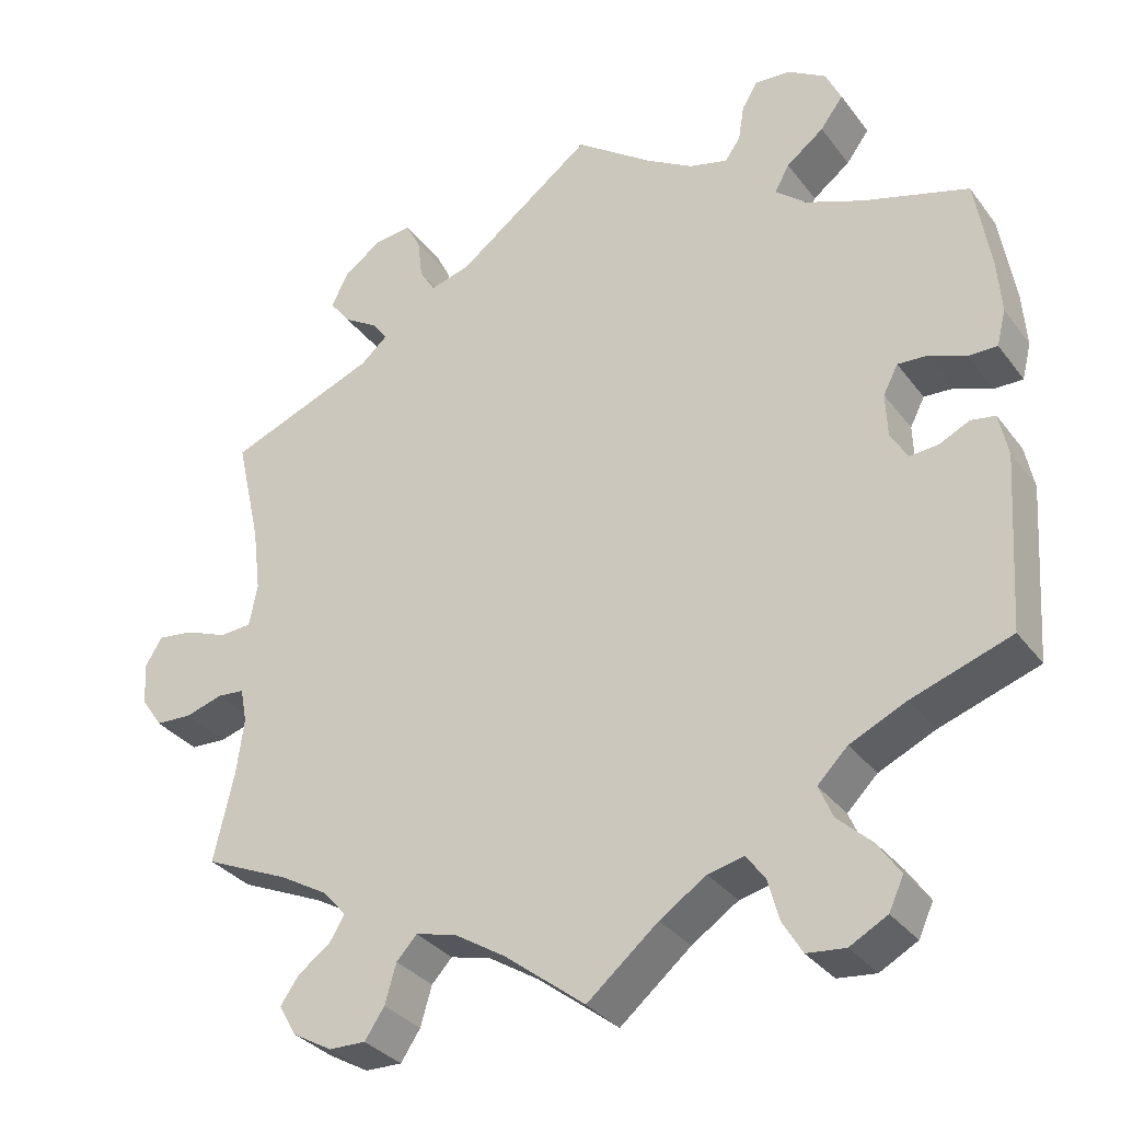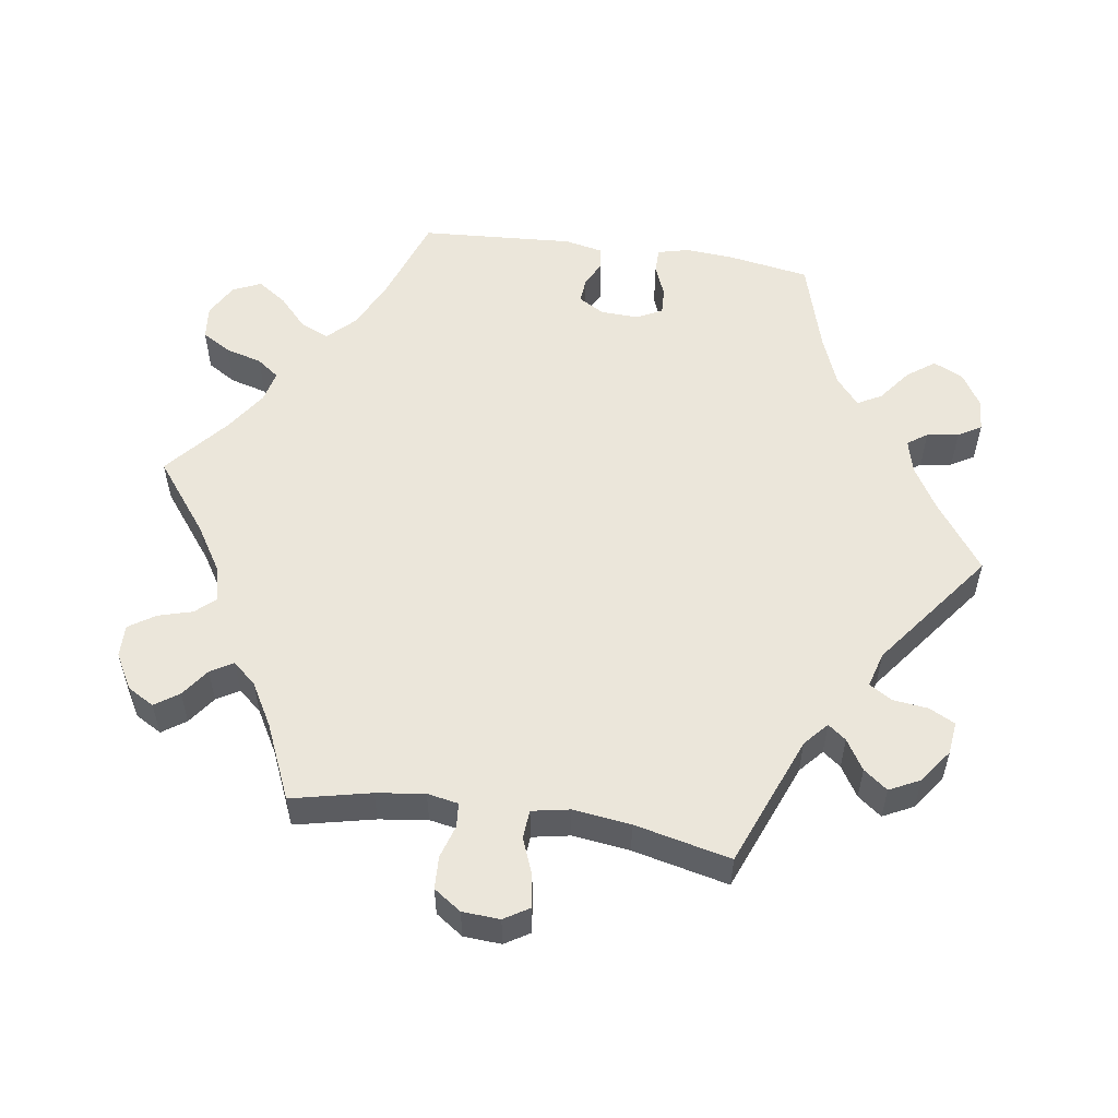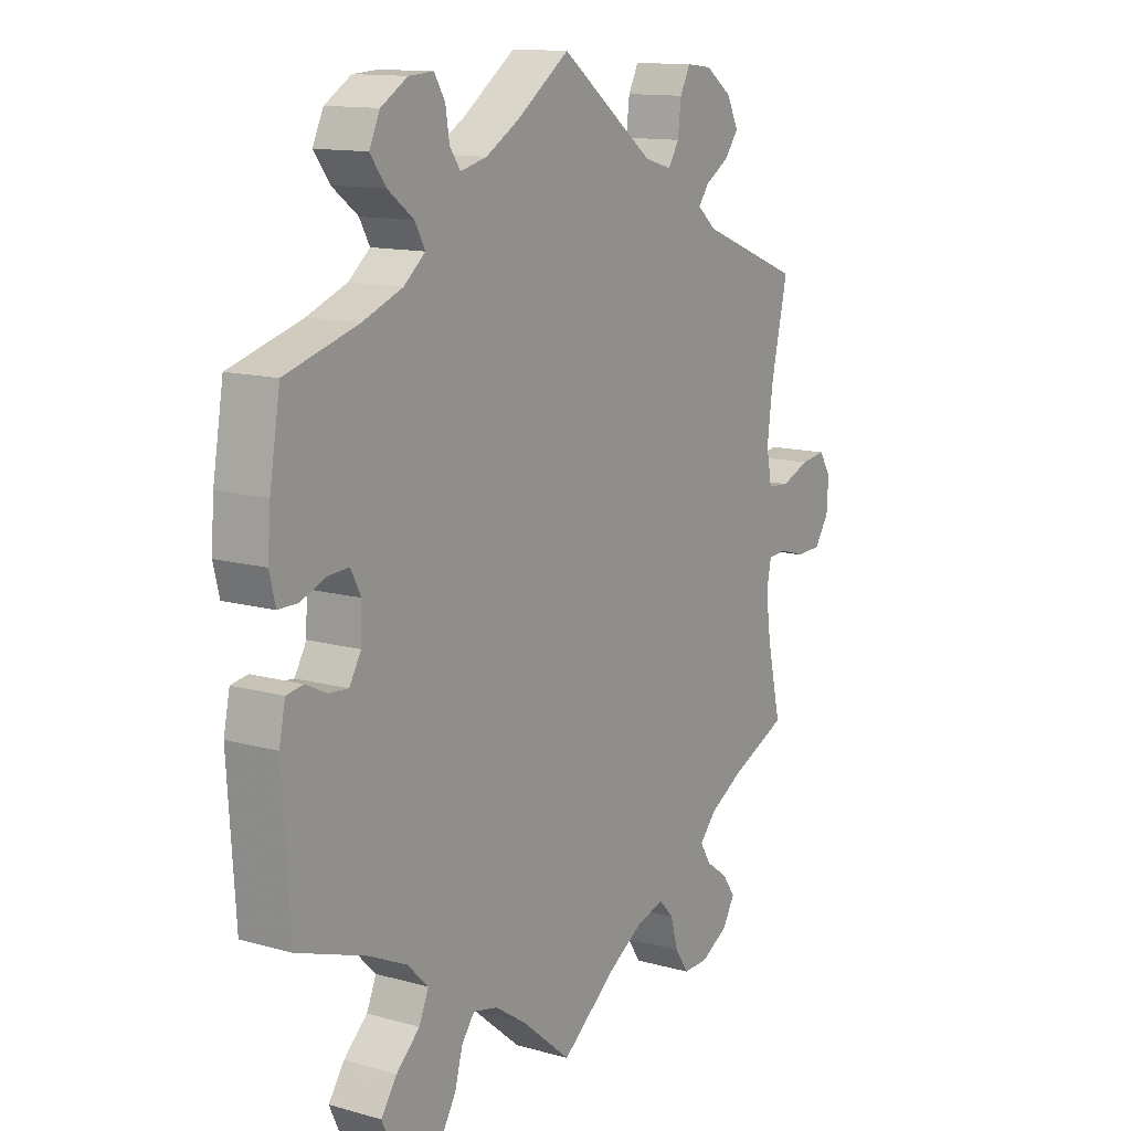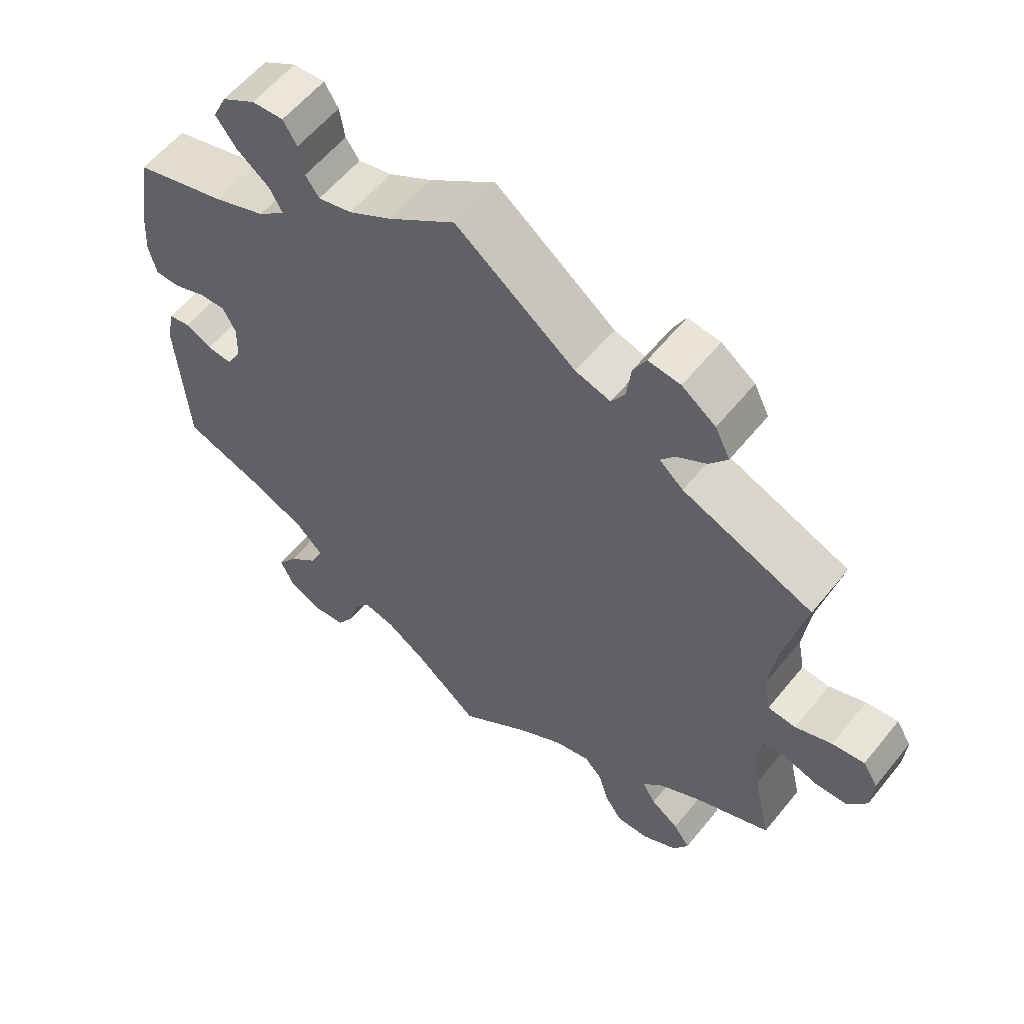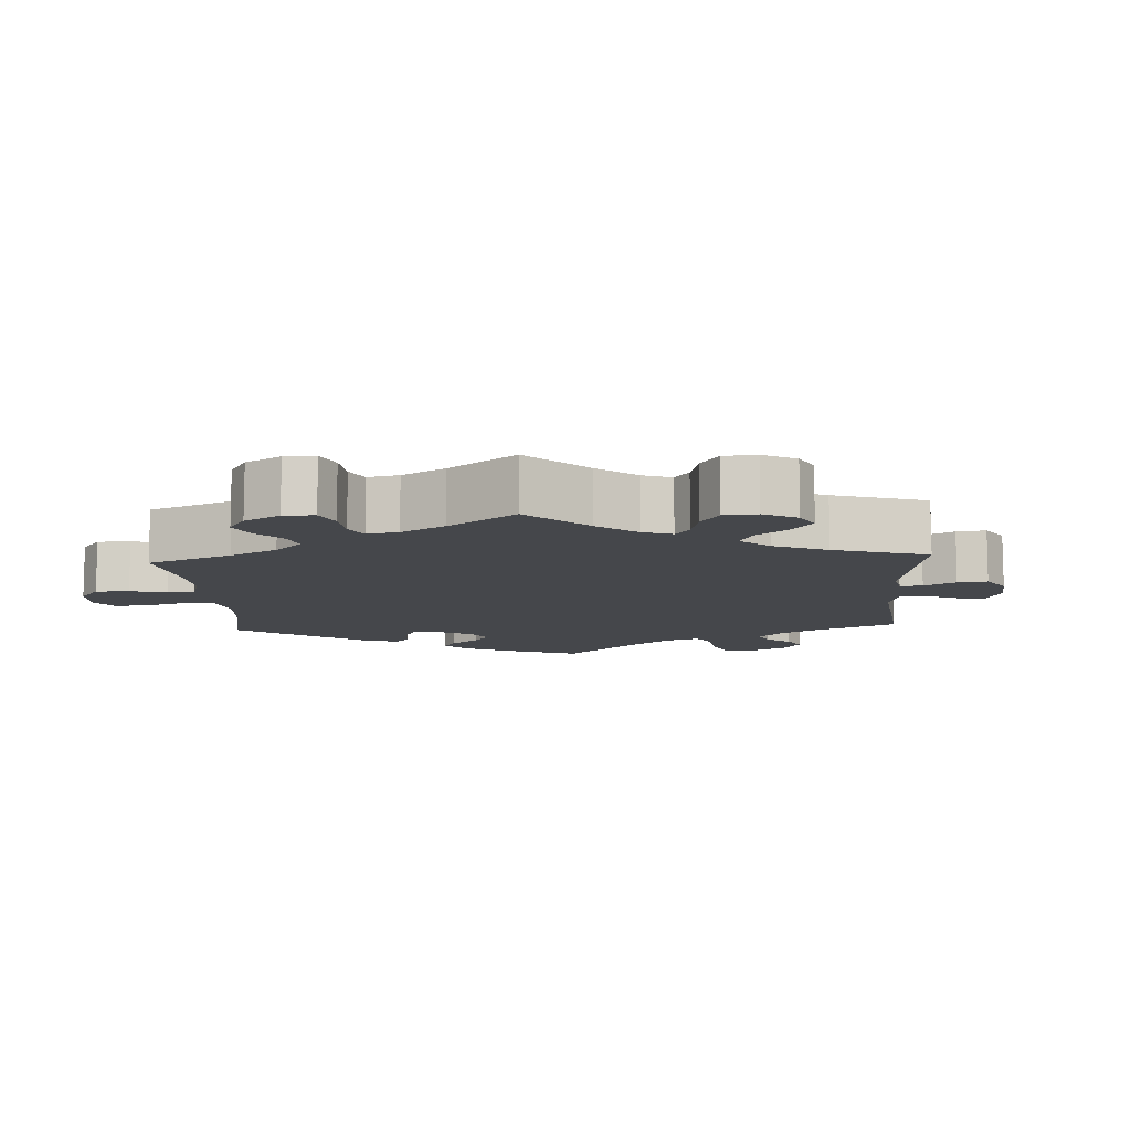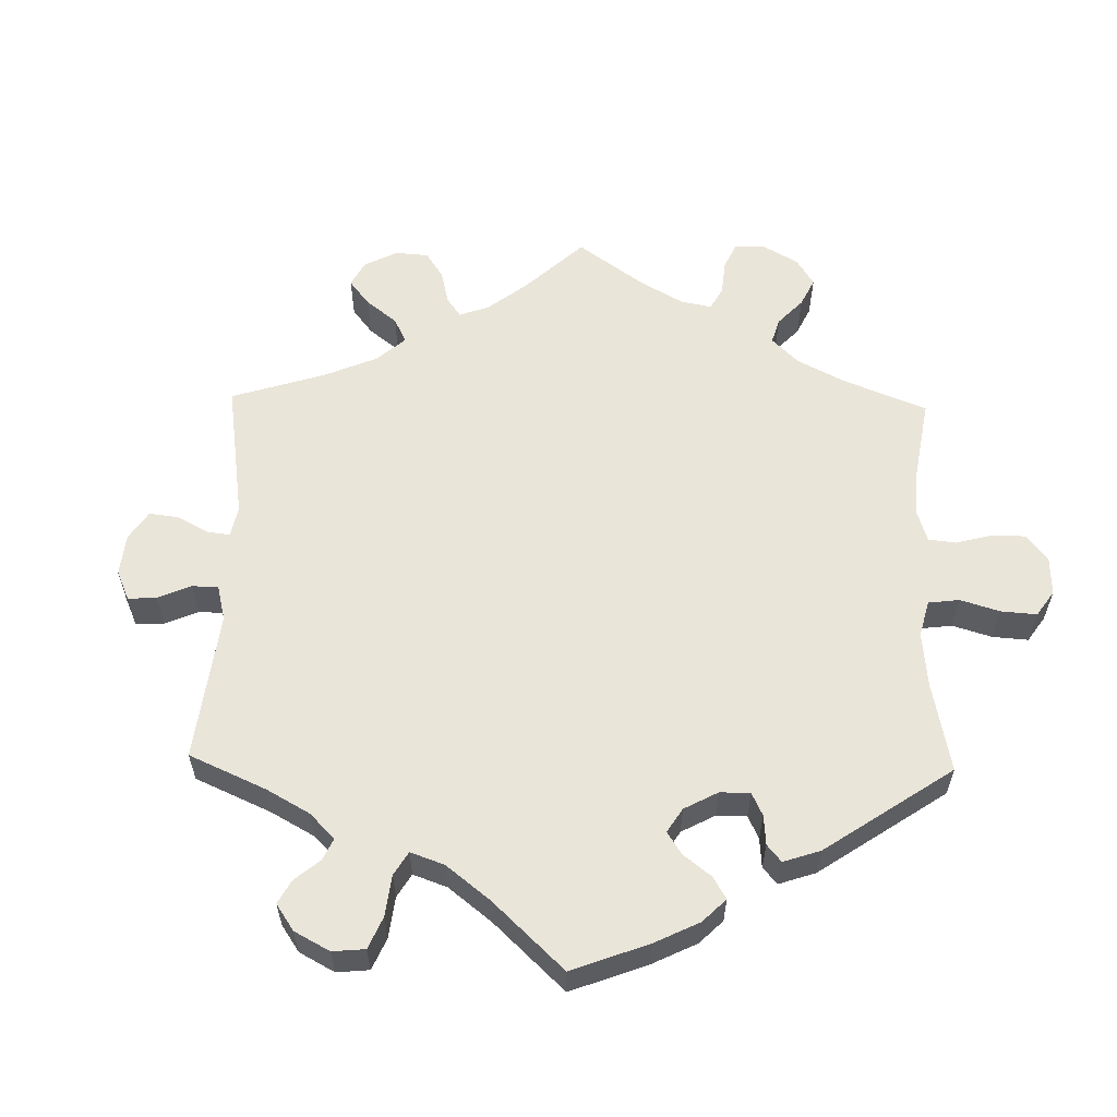
<metadata>
{"format":"obj","ext":"obj","renderer":"f3d","projection":"perspective","resolution":1024,"background":"white","views":[{"elev":-32.6,"azim":30.8,"up":"+Z"},{"elev":54.7,"azim":-81.4,"up":"+Y"},{"elev":12.8,"azim":123.0,"up":"+Z"},{"elev":58.4,"azim":-141.3,"up":"+Z"},{"elev":-10.2,"azim":-116.7,"up":"+Y"},{"elev":58.2,"azim":61.2,"up":"+Y"}]}
</metadata>
<code>
v 0.094 0.07 0.51
v 0.153 0.07 0.475
v 0.2 0.07 0.463
v 0.219 0.07 0.49
v 0.226 0.07 0.534
v 0.245 0.07 0.566
v 0.289 0.07 0.563
v 0.336 0.07 0.534
v 0.355 0.07 0.493
v 0.327 0.07 0.455
v 0.281 0.07 0.42
v 0.263 0.07 0.387
v 0.301 0.07 0.355
v 0.372 0.07 0.327
v 0.501 0.07 0.289
v 0.52 0.07 0.176
v 0.525 0.07 0.109
v 0.514 0.07 0.065
v 0.479 0.07 0.065
v 0.434 0.07 0.083
v 0.397 0.07 0.085
v 0.379 0.07 0.05
v 0.381 0.07 -0.003
v 0.402 0.07 -0.039
v 0.437 0.07 -0.036
v 0.474 0.07 -0.018
v 0.504 0.07 -0.023
v 0.515 0.07 -0.076
v 0.501 0.07 -0.289
v 0.379 0.07 -0.331
v 0.31 0.07 -0.363
v 0.273 0.07 -0.4
v 0.29 0.07 -0.44
v 0.332 0.07 -0.479
v 0.36 0.07 -0.52
v 0.342 0.07 -0.559
v 0.296 0.07 -0.584
v 0.249 0.07 -0.579
v 0.225 0.07 -0.539
v 0.211 0.07 -0.488
v 0.188 0.07 -0.457
v 0.144 0.07 -0.467
v 0.087 0.07 -0.505
v 0 0.07 -0.578
v -0.099 0.07 -0.501
v -0.161 0.07 -0.462
v -0.211 0.07 -0.449
v -0.236 0.07 -0.476
v -0.25 0.07 -0.524
v -0.274 0.07 -0.56
v -0.319 0.07 -0.559
v -0.368 0.07 -0.531
v -0.389 0.07 -0.494
v -0.366 0.07 -0.461
v -0.327 0.07 -0.433
v -0.308 0.07 -0.402
v -0.337 0.07 -0.369
v -0.396 0.07 -0.335
v -0.5 0.07 -0.289
v -0.475 0.07 -0.179
v -0.466 0.07 -0.112
v -0.474 0.07 -0.069
v -0.507 0.07 -0.066
v -0.553 0.07 -0.08
v -0.598 0.07 -0.078
v -0.624 0.07 -0.04
v -0.627 0.07 0.012
v -0.606 0.07 0.046
v -0.561 0.07 0.04
v -0.51 0.07 0.02
v -0.471 0.07 0.023
v -0.461 0.07 0.075
v -0.471 0.07 0.155
v -0.501 0.07 0.288
v -0.319 0.07 0.36
v -0.286 0.07 0.389
v -0.305 0.07 0.414
v -0.347 0.07 0.44
v -0.372 0.07 0.473
v -0.351 0.07 0.515
v -0.304 0.07 0.549
v -0.259 0.07 0.554
v -0.241 0.07 0.519
v -0.235 0.07 0.469
v -0.216 0.07 0.438
v -0.167 0.07 0.452
v 0 0.07 0.578
v 0.094 0 0.51
v 0.153 0 0.475
v 0.2 0 0.463
v 0.219 0 0.49
v 0.226 0 0.534
v 0.245 0 0.566
v 0.289 0 0.563
v 0.336 0 0.534
v 0.355 0 0.493
v 0.327 0 0.455
v 0.281 0 0.42
v 0.263 0 0.387
v 0.301 0 0.355
v 0.372 0 0.327
v 0.501 0 0.289
v 0.52 0 0.176
v 0.525 0 0.109
v 0.514 0 0.065
v 0.479 0 0.065
v 0.434 0 0.083
v 0.397 0 0.085
v 0.379 0 0.05
v 0.381 0 -0.003
v 0.402 0 -0.039
v 0.437 0 -0.036
v 0.474 0 -0.018
v 0.504 0 -0.023
v 0.515 0 -0.076
v 0.501 0 -0.289
v 0.379 0 -0.331
v 0.31 0 -0.363
v 0.273 0 -0.4
v 0.29 0 -0.44
v 0.332 0 -0.479
v 0.36 0 -0.52
v 0.342 0 -0.559
v 0.296 0 -0.584
v 0.249 0 -0.579
v 0.225 0 -0.539
v 0.211 0 -0.488
v 0.188 0 -0.457
v 0.144 0 -0.467
v 0.087 0 -0.505
v 0 0 -0.578
v -0.099 0 -0.501
v -0.161 0 -0.462
v -0.211 0 -0.449
v -0.236 0 -0.476
v -0.25 0 -0.524
v -0.274 0 -0.56
v -0.319 0 -0.559
v -0.368 0 -0.531
v -0.389 0 -0.494
v -0.366 0 -0.461
v -0.327 0 -0.433
v -0.308 0 -0.402
v -0.337 0 -0.369
v -0.396 0 -0.335
v -0.5 0 -0.289
v -0.475 0 -0.179
v -0.466 0 -0.112
v -0.474 0 -0.069
v -0.507 0 -0.066
v -0.553 0 -0.08
v -0.598 0 -0.078
v -0.624 0 -0.04
v -0.627 0 0.012
v -0.606 0 0.046
v -0.561 0 0.04
v -0.51 0 0.02
v -0.471 0 0.023
v -0.461 0 0.075
v -0.471 0 0.155
v -0.501 0 0.288
v -0.319 0 0.36
v -0.286 0 0.389
v -0.305 0 0.414
v -0.347 0 0.44
v -0.372 0 0.473
v -0.351 0 0.515
v -0.304 0 0.549
v -0.259 0 0.554
v -0.241 0 0.519
v -0.235 0 0.469
v -0.216 0 0.438
v -0.167 0 0.452
v 0 0 0.578
f 86 87 1
f 85 86 1 2
f 81 82 83 84
f 81 84 85
f 80 81 85
f 77 78 79 80
f 76 77 80 85
f 75 76 85 2
f 73 74 75 2
f 67 68 69 70
f 65 66 67 70
f 63 64 65 70
f 62 63 70 71
f 61 62 71 72
f 58 59 60
f 57 58 60 61
f 56 57 61 72
f 52 53 54 55
f 52 55 56
f 51 52 56
f 48 49 50 51
f 47 48 51 56
f 46 47 56 72
f 43 44 45
f 42 43 45 46
f 41 42 46 72
f 37 38 39 40
f 37 40 41
f 36 37 41
f 33 34 35 36
f 33 36 41 72
f 27 28 29 30
f 25 26 27 30
f 24 25 30 31
f 23 24 31 32
f 17 18 19 20
f 17 20 21
f 14 15 16 17
f 13 14 17 21
f 12 13 21 22
f 8 9 10 11
f 8 11 12
f 7 8 12
f 4 5 6 7
f 3 4 7 12
f 32 33 72 73
f 22 23 32 73
f 12 22 73
f 2 3 12 73
f 88 174 173
f 89 88 173 172
f 171 170 169 168
f 172 171 168
f 172 168 167
f 167 166 165 164
f 172 167 164 163
f 89 172 163 162
f 89 162 161 160
f 157 156 155 154
f 157 154 153 152
f 157 152 151 150
f 158 157 150 149
f 159 158 149 148
f 147 146 145
f 148 147 145 144
f 159 148 144 143
f 142 141 140 139
f 143 142 139
f 143 139 138
f 138 137 136 135
f 143 138 135 134
f 159 143 134 133
f 132 131 130
f 133 132 130 129
f 159 133 129 128
f 127 126 125 124
f 128 127 124
f 128 124 123
f 123 122 121 120
f 159 128 123 120
f 117 116 115 114
f 117 114 113 112
f 118 117 112 111
f 119 118 111 110
f 107 106 105 104
f 108 107 104
f 104 103 102 101
f 108 104 101 100
f 109 108 100 99
f 98 97 96 95
f 99 98 95
f 99 95 94
f 94 93 92 91
f 99 94 91 90
f 160 159 120 119
f 160 119 110 109
f 160 109 99
f 160 99 90 89
f 1 88 89 2
f 2 89 90 3
f 3 90 91 4
f 4 91 92 5
f 5 92 93 6
f 6 93 94 7
f 7 94 95 8
f 8 95 96 9
f 9 96 97 10
f 10 97 98 11
f 11 98 99 12
f 12 99 100 13
f 13 100 101 14
f 14 101 102 15
f 15 102 103 16
f 16 103 104 17
f 17 104 105 18
f 18 105 106 19
f 19 106 107 20
f 20 107 108 21
f 21 108 109 22
f 22 109 110 23
f 23 110 111 24
f 24 111 112 25
f 25 112 113 26
f 26 113 114 27
f 27 114 115 28
f 28 115 116 29
f 29 116 117 30
f 30 117 118 31
f 31 118 119 32
f 32 119 120 33
f 33 120 121 34
f 34 121 122 35
f 35 122 123 36
f 36 123 124 37
f 37 124 125 38
f 38 125 126 39
f 39 126 127 40
f 40 127 128 41
f 41 128 129 42
f 42 129 130 43
f 43 130 131 44
f 44 131 132 45
f 45 132 133 46
f 46 133 134 47
f 47 134 135 48
f 48 135 136 49
f 49 136 137 50
f 50 137 138 51
f 51 138 139 52
f 52 139 140 53
f 53 140 141 54
f 54 141 142 55
f 55 142 143 56
f 56 143 144 57
f 57 144 145 58
f 58 145 146 59
f 59 146 147 60
f 60 147 148 61
f 61 148 149 62
f 62 149 150 63
f 63 150 151 64
f 64 151 152 65
f 65 152 153 66
f 66 153 154 67
f 67 154 155 68
f 68 155 156 69
f 69 156 157 70
f 70 157 158 71
f 71 158 159 72
f 72 159 160 73
f 73 160 161 74
f 74 161 162 75
f 75 162 163 76
f 76 163 164 77
f 77 164 165 78
f 78 165 166 79
f 79 166 167 80
f 80 167 168 81
f 81 168 169 82
f 82 169 170 83
f 83 170 171 84
f 84 171 172 85
f 85 172 173 86
f 86 173 174 87
f 87 174 88 1

</code>
